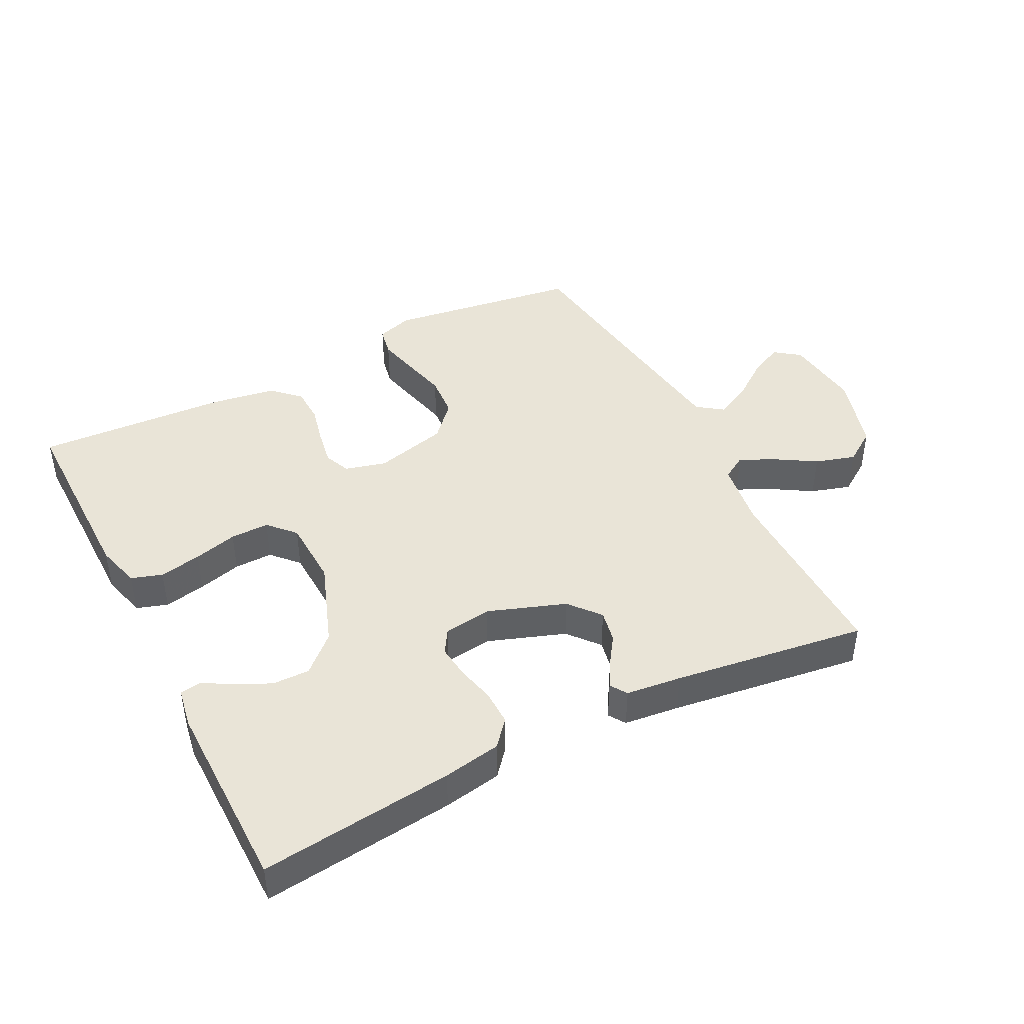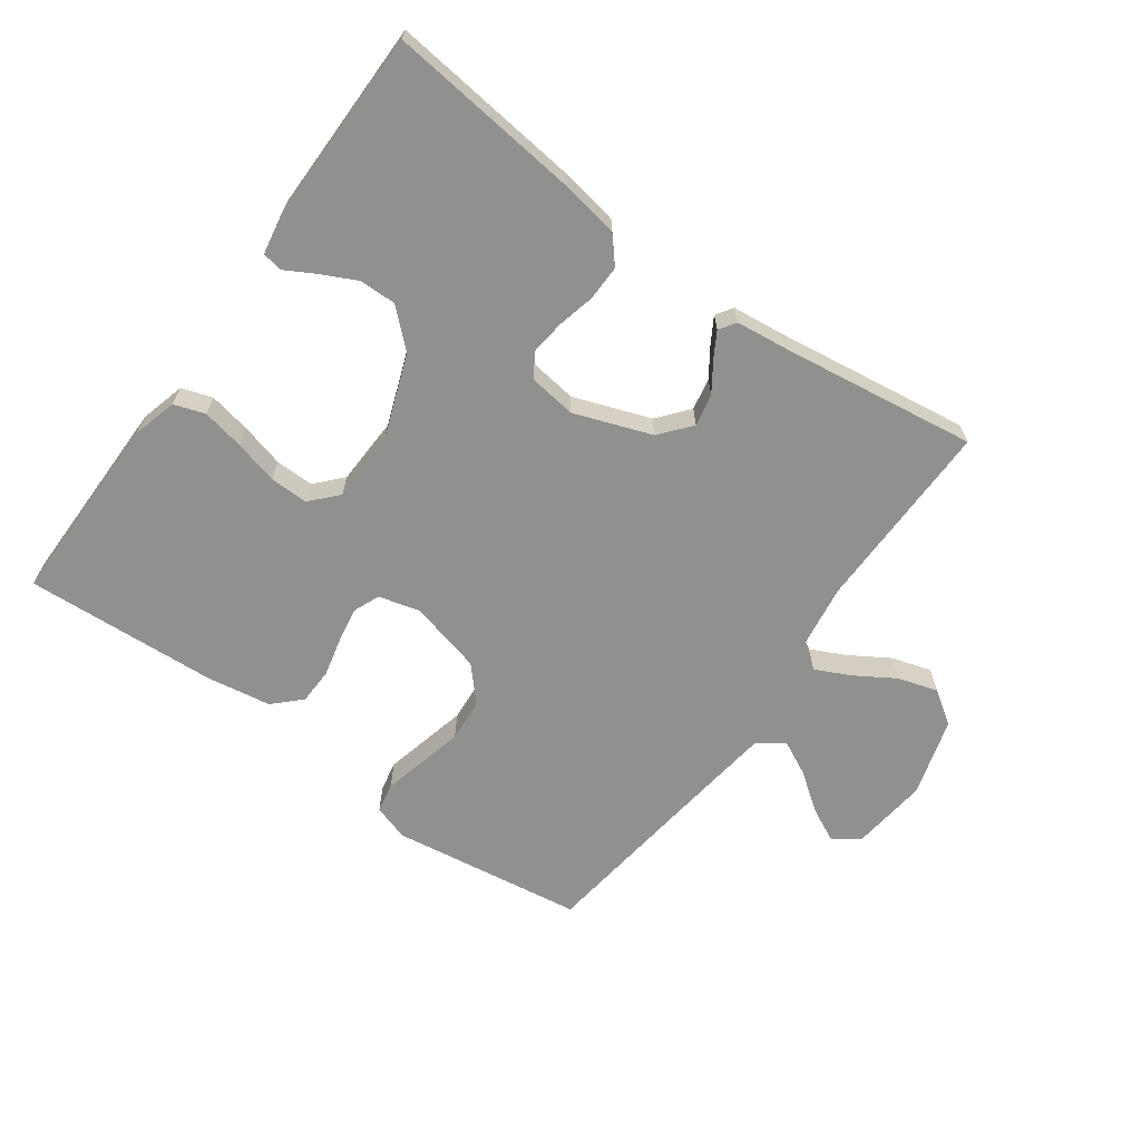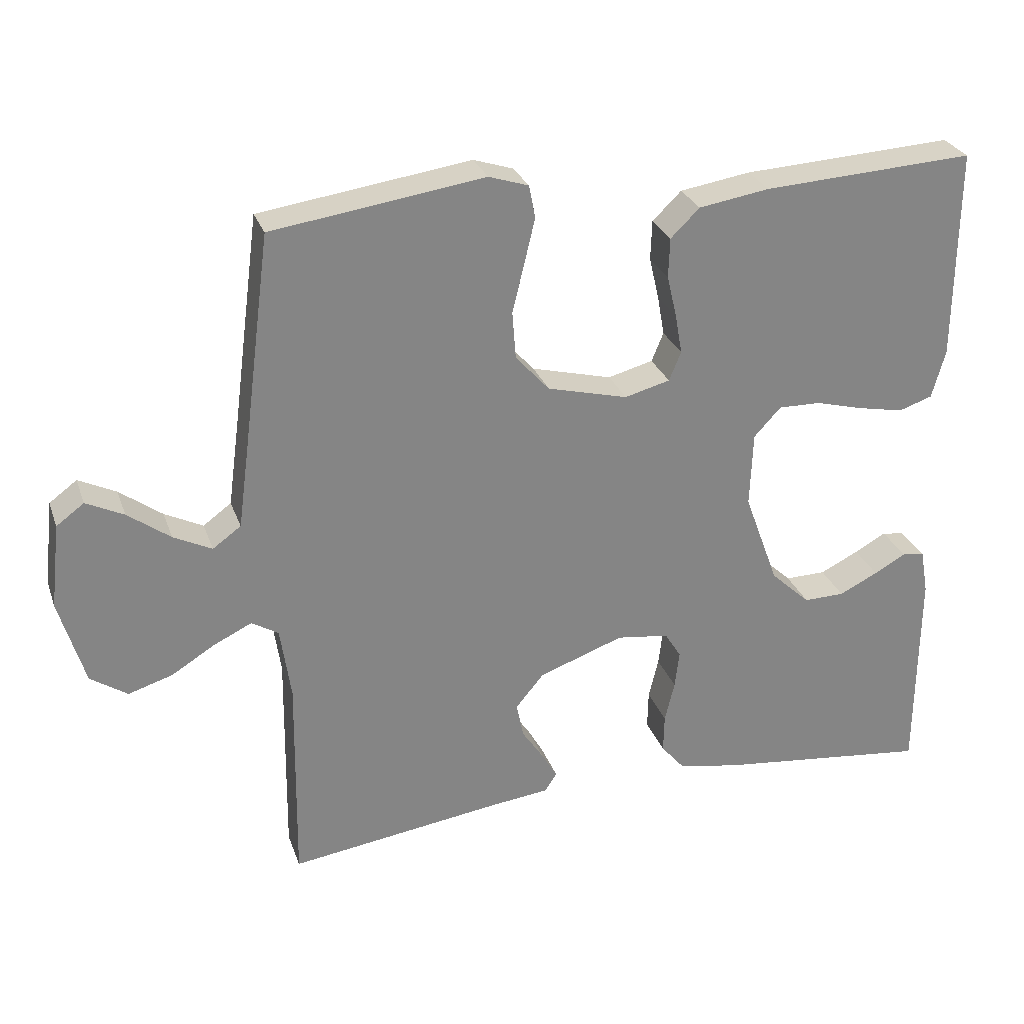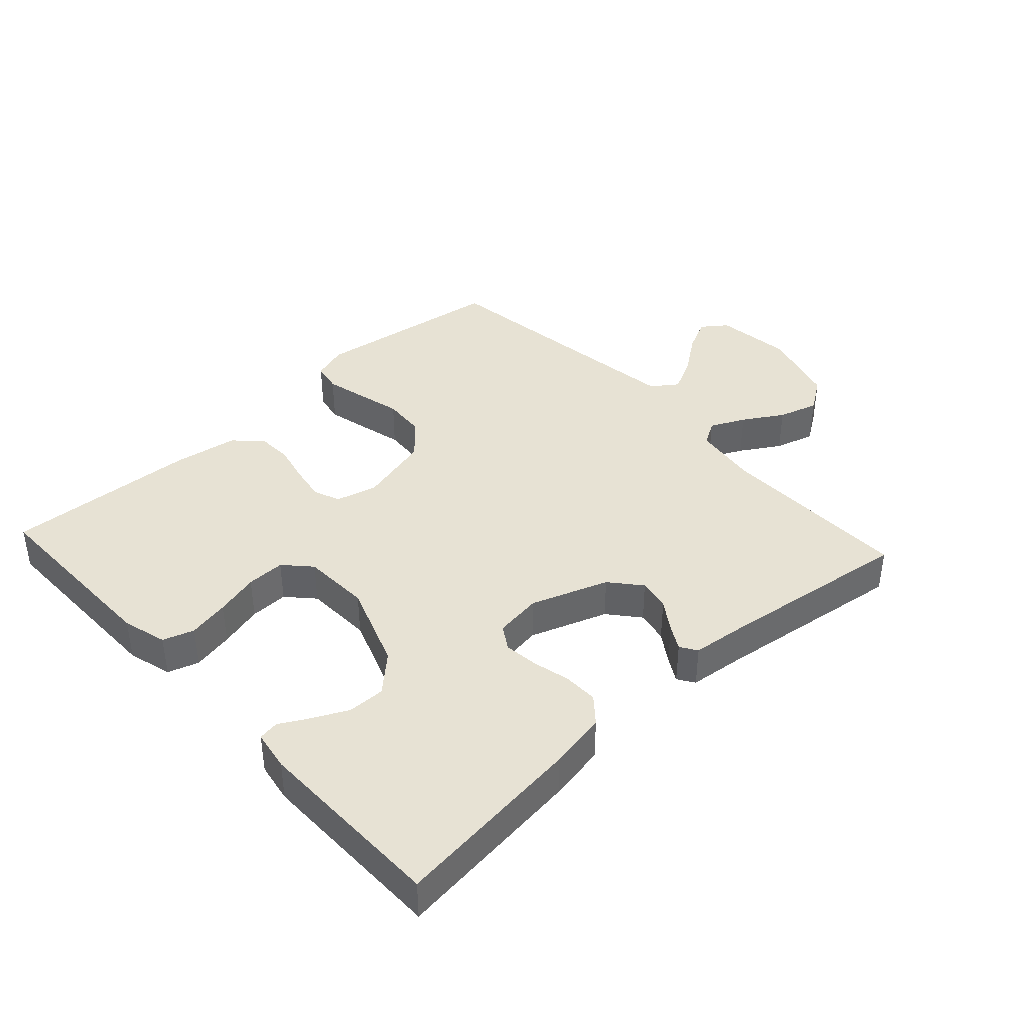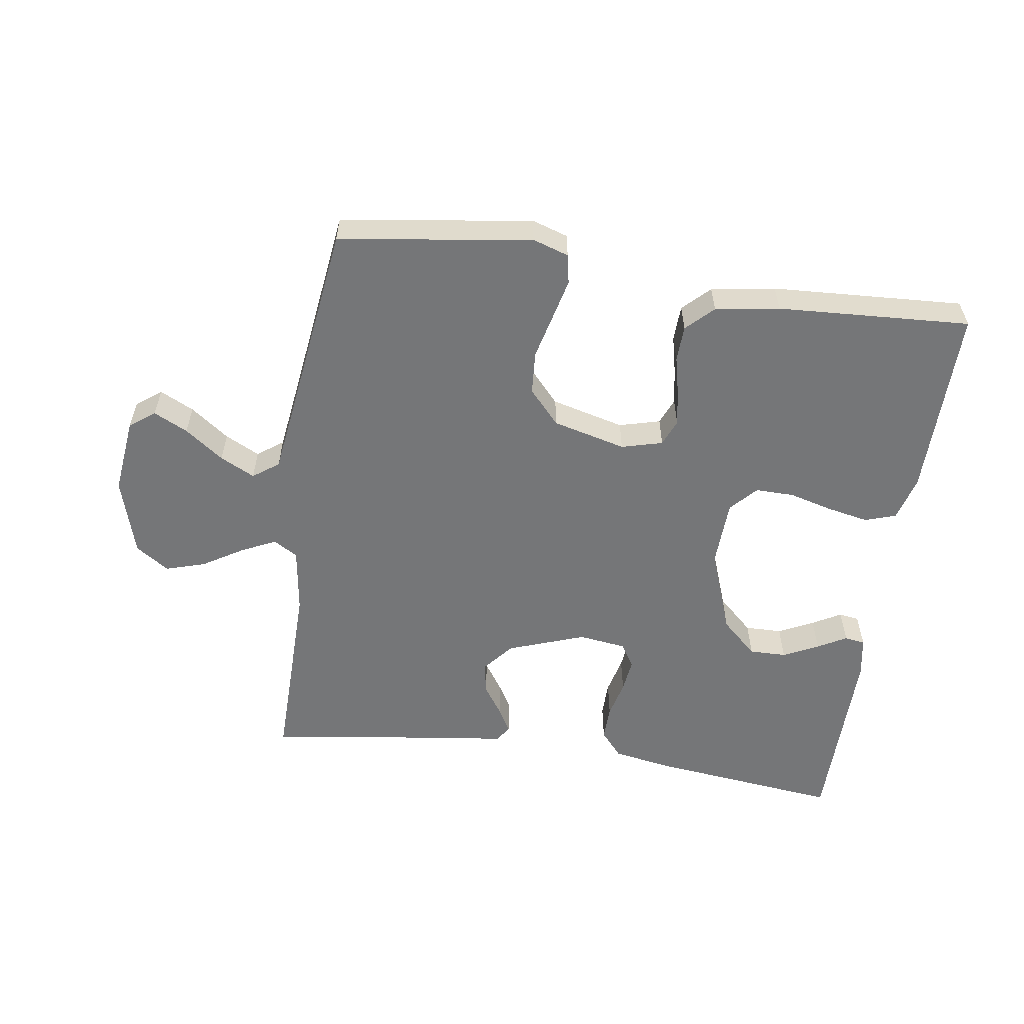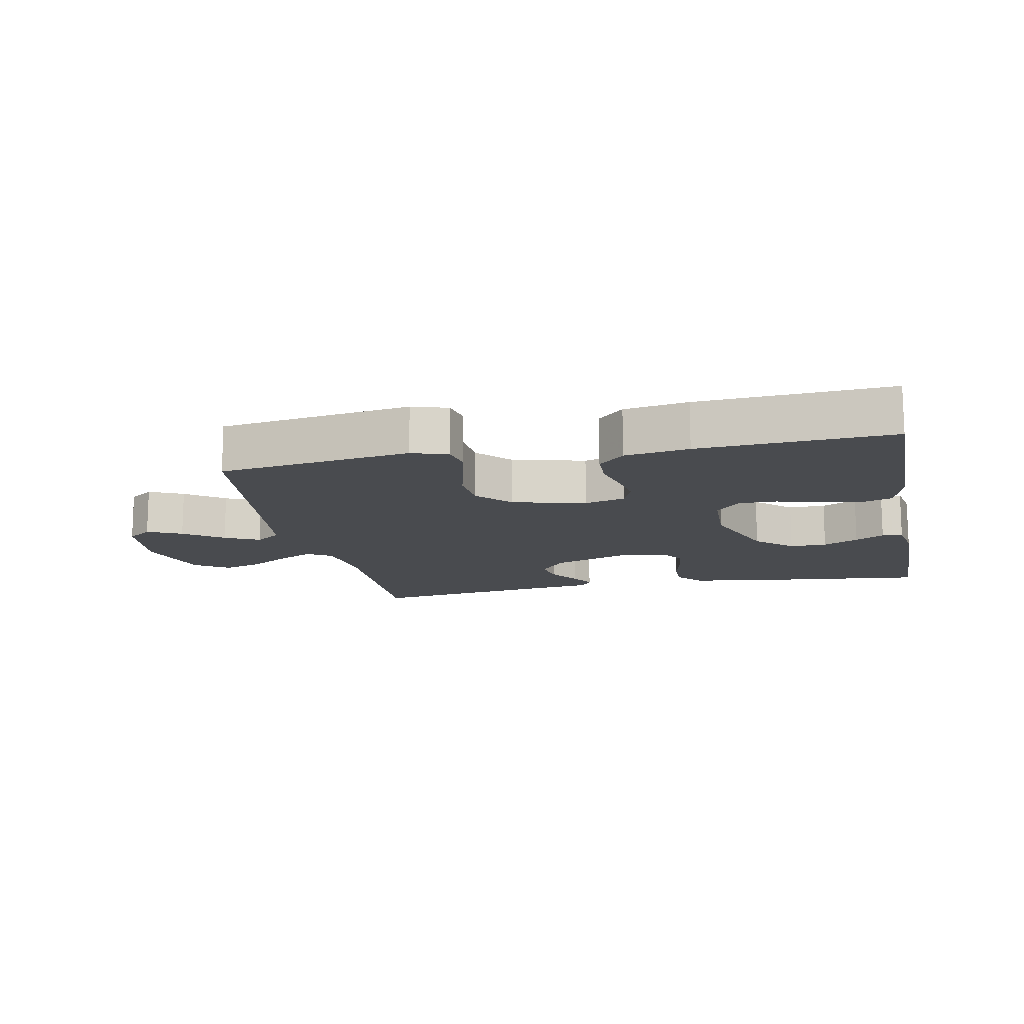
<metadata>
{"format":"obj","ext":"obj","renderer":"f3d","projection":"perspective","resolution":1024,"background":"white","views":[{"elev":43.5,"azim":152.9,"up":"+Y"},{"elev":-65.6,"azim":144.3,"up":"+Y"},{"elev":28.0,"azim":-17.4,"up":"+Z"},{"elev":39.9,"azim":137.3,"up":"+Y"},{"elev":-56.8,"azim":-8.4,"up":"+Y"},{"elev":-13.7,"azim":11.7,"up":"+Y"}]}
</metadata>
<code>
v 0.5 0.07 -0.5
v 0.2 0.07 -0.466
v 0.11 0.07 -0.45
v 0.076 0.07 -0.41
v 0.077 0.07 -0.355
v 0.091 0.07 -0.297
v 0.097 0.07 -0.244
v 0.074 0.07 -0.207
v 0 0.07 -0.197
v -0.12 0.07 -0.24
v -0.16 0.07 -0.288
v -0.15 0.07 -0.338
v -0.119 0.07 -0.384
v -0.097 0.07 -0.422
v -0.114 0.07 -0.448
v -0.2 0.07 -0.458
v -0.5 0.07 -0.5
v -0.496 0.07 -0.2
v -0.511 0.07 -0.097
v -0.549 0.07 -0.074
v -0.603 0.07 -0.1
v -0.665 0.07 -0.138
v -0.727 0.07 -0.157
v -0.779 0.07 -0.122
v -0.815 0.07 0
v -0.801 0.07 0.12
v -0.762 0.07 0.149
v -0.709 0.07 0.123
v -0.649 0.07 0.079
v -0.595 0.07 0.052
v -0.555 0.07 0.081
v -0.539 0.07 0.2
v -0.5 0.07 0.5
v -0.2 0.07 0.543
v -0.144 0.07 0.525
v -0.135 0.07 0.479
v -0.15 0.07 0.416
v -0.167 0.07 0.346
v -0.162 0.07 0.279
v -0.114 0.07 0.226
v 0 0.07 0.197
v 0.064 0.07 0.214
v 0.081 0.07 0.255
v 0.071 0.07 0.311
v 0.057 0.07 0.371
v 0.059 0.07 0.427
v 0.1 0.07 0.467
v 0.2 0.07 0.483
v 0.5 0.07 0.5
v 0.498 0.07 0.2
v 0.479 0.07 0.131
v 0.431 0.07 0.115
v 0.366 0.07 0.128
v 0.298 0.07 0.146
v 0.238 0.07 0.147
v 0.2 0.07 0.106
v 0.196 0.07 0
v 0.245 0.07 -0.133
v 0.301 0.07 -0.185
v 0.359 0.07 -0.184
v 0.414 0.07 -0.157
v 0.459 0.07 -0.132
v 0.491 0.07 -0.137
v 0.502 0.07 -0.2
v 0.5 0 -0.5
v 0.2 0 -0.466
v 0.11 0 -0.45
v 0.076 0 -0.41
v 0.077 0 -0.355
v 0.091 0 -0.297
v 0.097 0 -0.244
v 0.074 0 -0.207
v 0 0 -0.197
v -0.12 0 -0.24
v -0.16 0 -0.288
v -0.15 0 -0.338
v -0.119 0 -0.384
v -0.097 0 -0.422
v -0.114 0 -0.448
v -0.2 0 -0.458
v -0.5 0 -0.5
v -0.496 0 -0.2
v -0.511 0 -0.097
v -0.549 0 -0.074
v -0.603 0 -0.1
v -0.665 0 -0.138
v -0.727 0 -0.157
v -0.779 0 -0.122
v -0.815 0 0
v -0.801 0 0.12
v -0.762 0 0.149
v -0.709 0 0.123
v -0.649 0 0.079
v -0.595 0 0.052
v -0.555 0 0.081
v -0.539 0 0.2
v -0.5 0 0.5
v -0.2 0 0.543
v -0.144 0 0.525
v -0.135 0 0.479
v -0.15 0 0.416
v -0.167 0 0.346
v -0.162 0 0.279
v -0.114 0 0.226
v 0 0 0.197
v 0.064 0 0.214
v 0.081 0 0.255
v 0.071 0 0.311
v 0.057 0 0.371
v 0.059 0 0.427
v 0.1 0 0.467
v 0.2 0 0.483
v 0.5 0 0.5
v 0.498 0 0.2
v 0.479 0 0.131
v 0.431 0 0.115
v 0.366 0 0.128
v 0.298 0 0.146
v 0.238 0 0.147
v 0.2 0 0.106
v 0.196 0 0
v 0.245 0 -0.133
v 0.301 0 -0.185
v 0.359 0 -0.184
v 0.414 0 -0.157
v 0.459 0 -0.132
v 0.491 0 -0.137
v 0.502 0 -0.2
f 3 4 5
f 2 3 5
f 1 2 5
f 64 1 5
f 63 64 5
f 62 63 5
f 61 62 5
f 60 61 5
f 59 60 5 6
f 58 59 6 7
f 57 58 7 8
f 56 57 8 9
f 52 53 54
f 51 52 54
f 50 51 54
f 49 50 54
f 48 49 54
f 47 48 54
f 46 47 54
f 45 46 54
f 44 45 54
f 43 44 54 55
f 42 43 55 56
f 36 37 38
f 35 36 38
f 34 35 38
f 33 34 38
f 32 33 38
f 31 32 38 39
f 30 31 39 40
f 27 28 29
f 26 27 29
f 25 26 29
f 24 25 29
f 23 24 29
f 22 23 29
f 21 22 29
f 20 21 29 30
f 30 40 41
f 20 30 41
f 19 20 41
f 16 17 18
f 16 18 19
f 15 16 19
f 14 15 19
f 13 14 19
f 12 13 19
f 56 9 10
f 42 56 10
f 41 42 10
f 19 41 10
f 19 10 11
f 11 12 19
f 69 68 67
f 69 67 66
f 69 66 65
f 69 65 128
f 69 128 127
f 69 127 126
f 69 126 125
f 69 125 124
f 70 69 124 123
f 71 70 123 122
f 72 71 122 121
f 73 72 121 120
f 118 117 116
f 118 116 115
f 118 115 114
f 118 114 113
f 118 113 112
f 118 112 111
f 118 111 110
f 118 110 109
f 118 109 108
f 119 118 108 107
f 120 119 107 106
f 102 101 100
f 102 100 99
f 102 99 98
f 102 98 97
f 102 97 96
f 103 102 96 95
f 104 103 95 94
f 93 92 91
f 93 91 90
f 93 90 89
f 93 89 88
f 93 88 87
f 93 87 86
f 93 86 85
f 94 93 85 84
f 105 104 94
f 105 94 84
f 105 84 83
f 82 81 80
f 83 82 80
f 83 80 79
f 83 79 78
f 83 78 77
f 83 77 76
f 74 73 120
f 74 120 106
f 74 106 105
f 74 105 83
f 75 74 83
f 83 76 75
f 1 65 66 2
f 2 66 67 3
f 3 67 68 4
f 4 68 69 5
f 5 69 70 6
f 6 70 71 7
f 7 71 72 8
f 8 72 73 9
f 9 73 74 10
f 10 74 75 11
f 11 75 76 12
f 12 76 77 13
f 13 77 78 14
f 14 78 79 15
f 15 79 80 16
f 16 80 81 17
f 17 81 82 18
f 18 82 83 19
f 19 83 84 20
f 20 84 85 21
f 21 85 86 22
f 22 86 87 23
f 23 87 88 24
f 24 88 89 25
f 25 89 90 26
f 26 90 91 27
f 27 91 92 28
f 28 92 93 29
f 29 93 94 30
f 30 94 95 31
f 31 95 96 32
f 32 96 97 33
f 33 97 98 34
f 34 98 99 35
f 35 99 100 36
f 36 100 101 37
f 37 101 102 38
f 38 102 103 39
f 39 103 104 40
f 40 104 105 41
f 41 105 106 42
f 42 106 107 43
f 43 107 108 44
f 44 108 109 45
f 45 109 110 46
f 46 110 111 47
f 47 111 112 48
f 48 112 113 49
f 49 113 114 50
f 50 114 115 51
f 51 115 116 52
f 52 116 117 53
f 53 117 118 54
f 54 118 119 55
f 55 119 120 56
f 56 120 121 57
f 57 121 122 58
f 58 122 123 59
f 59 123 124 60
f 60 124 125 61
f 61 125 126 62
f 62 126 127 63
f 63 127 128 64
f 64 128 65 1

</code>
